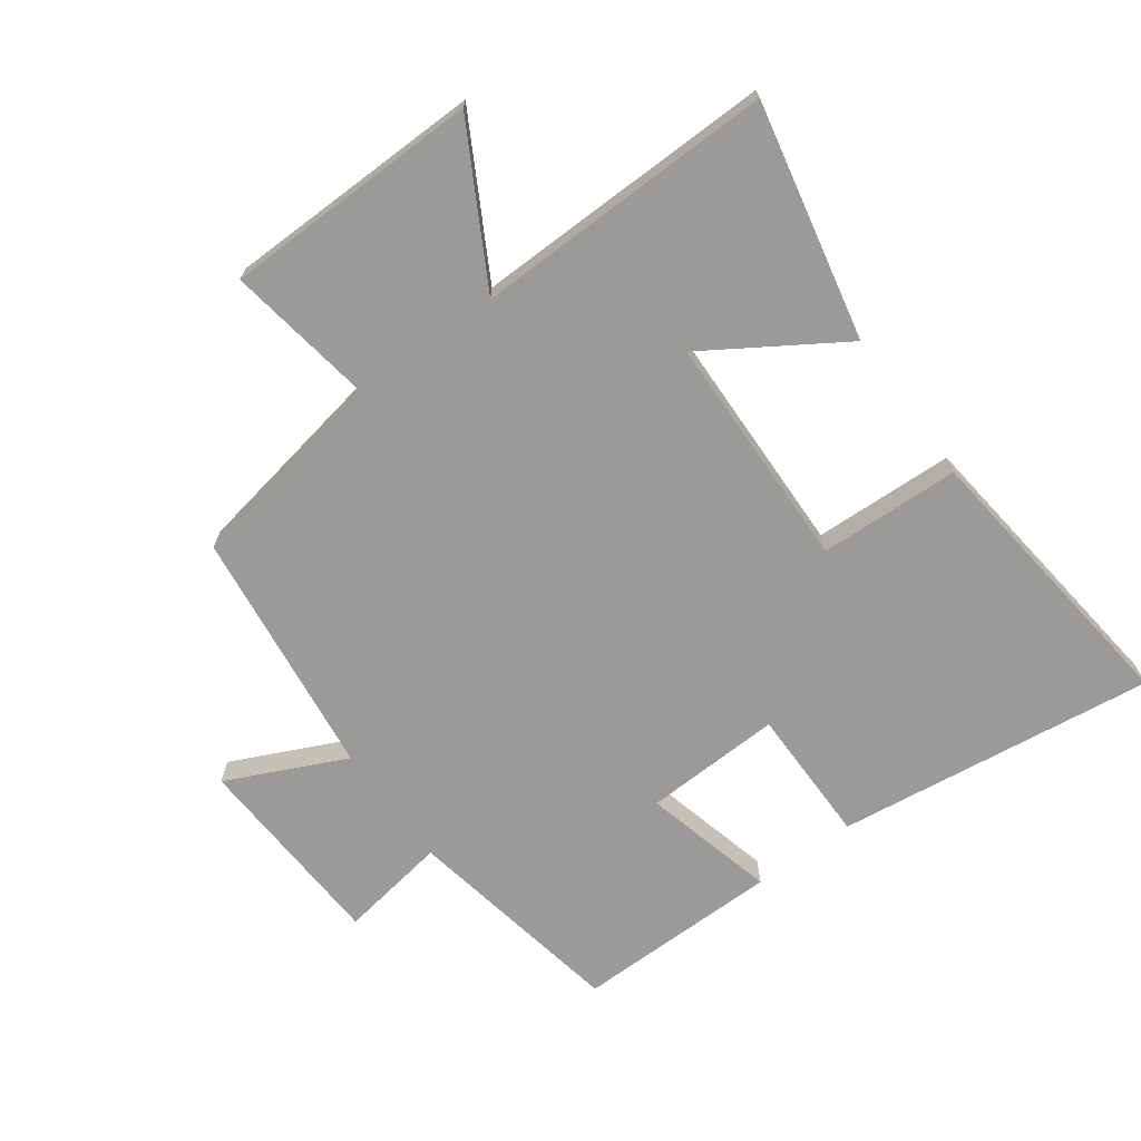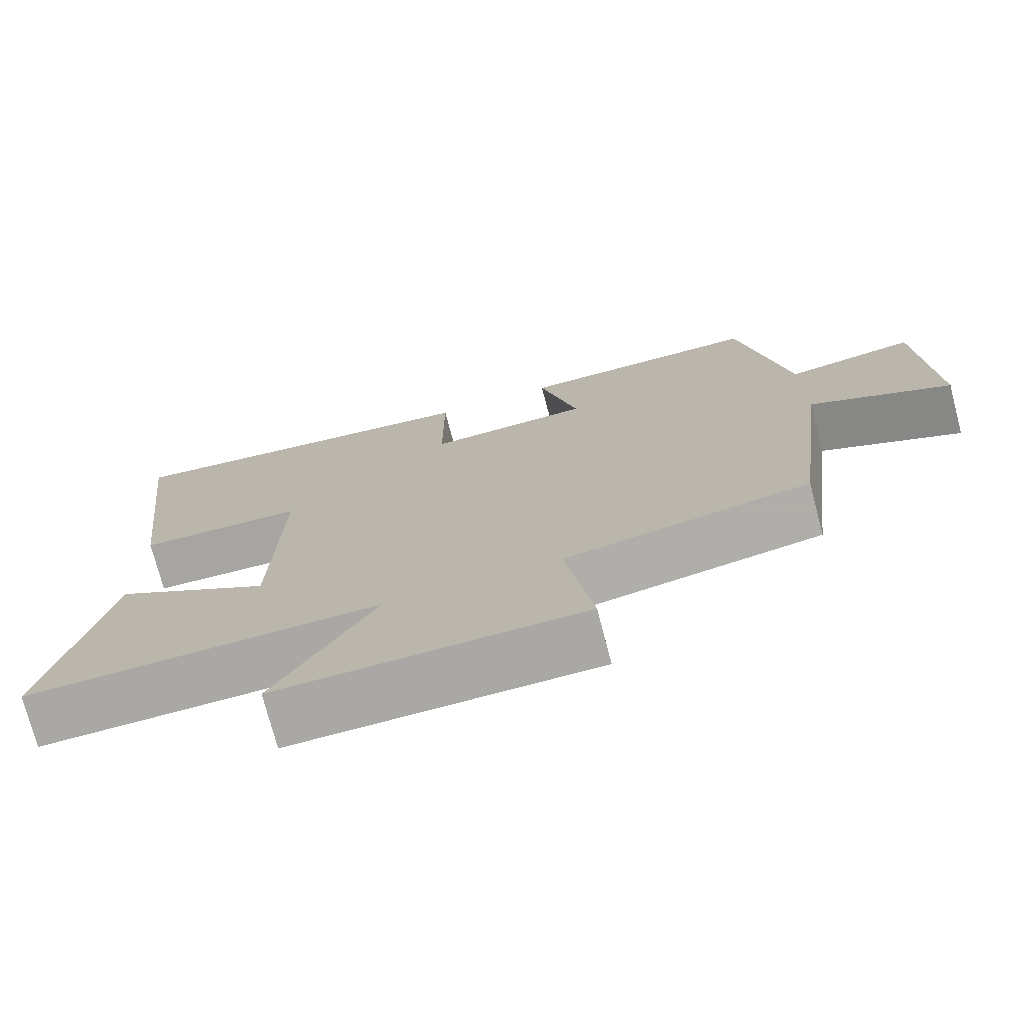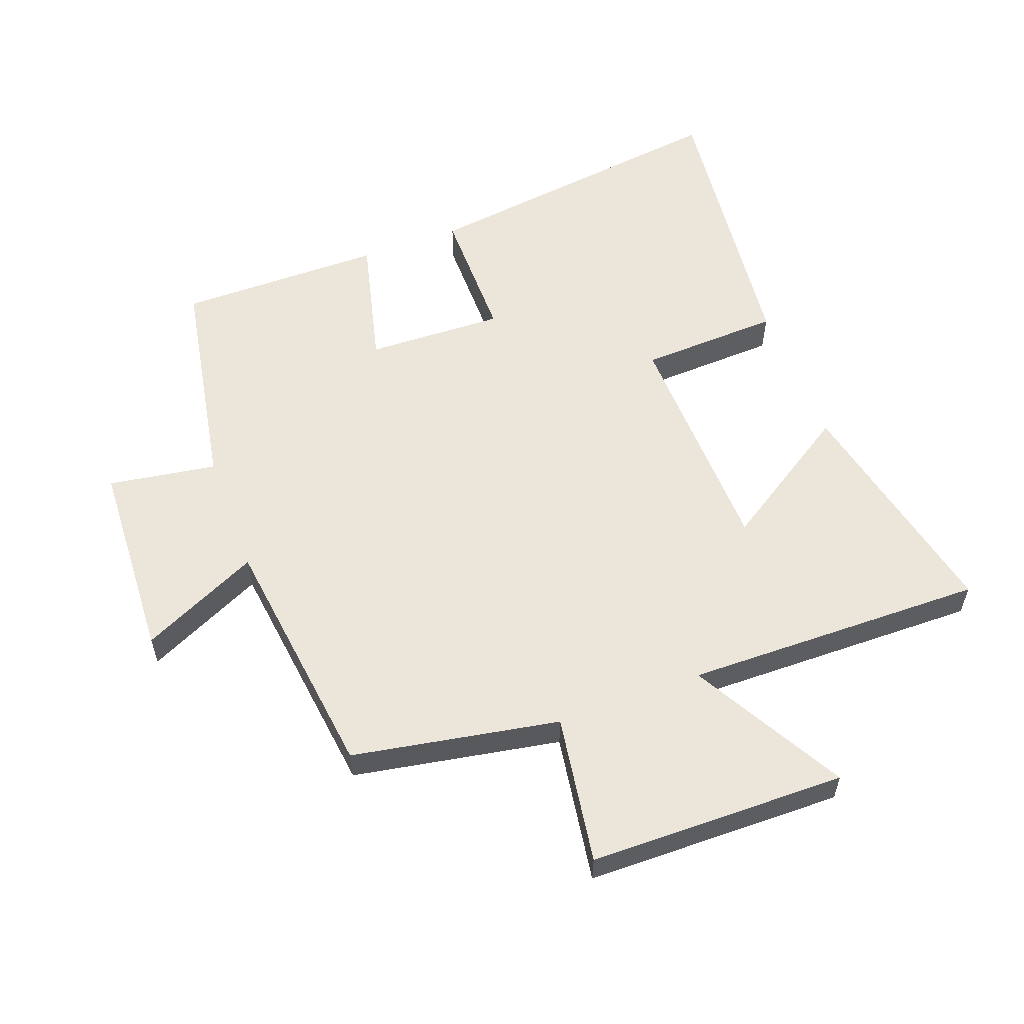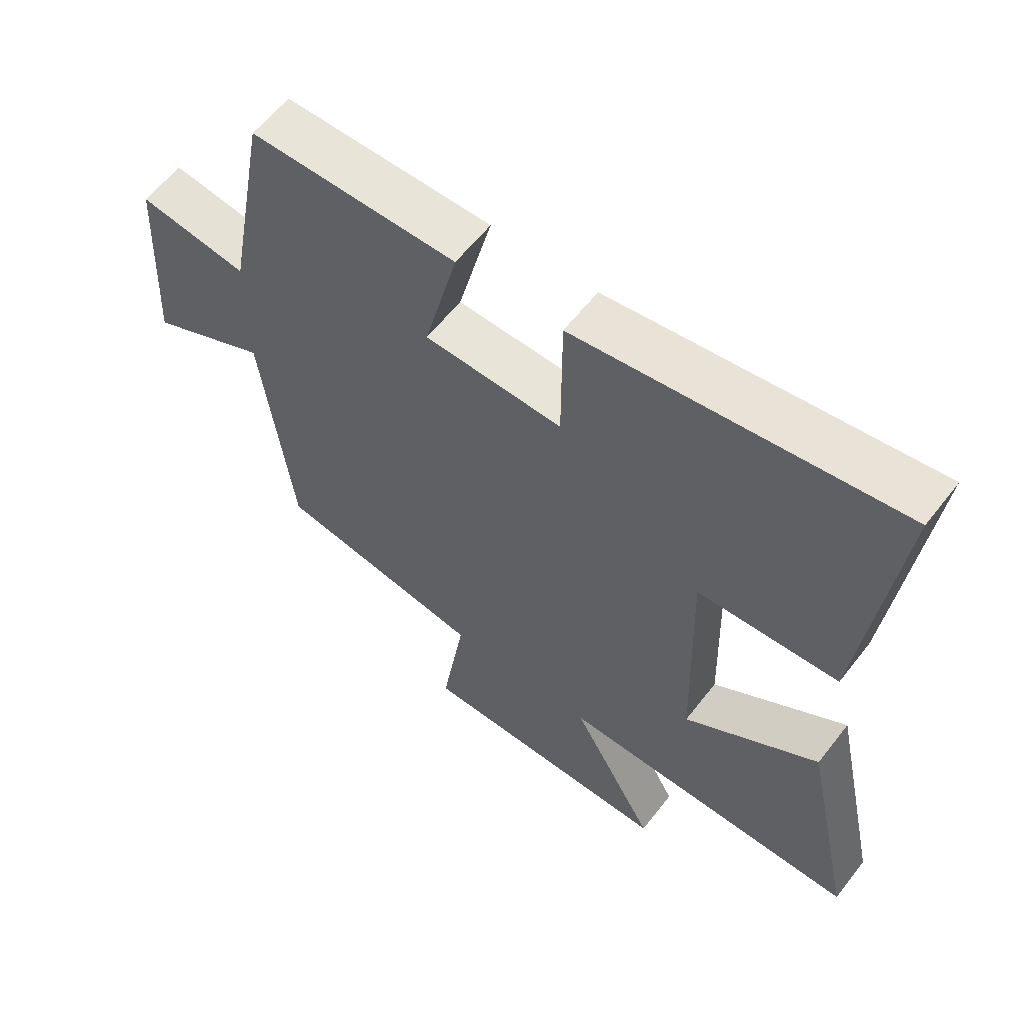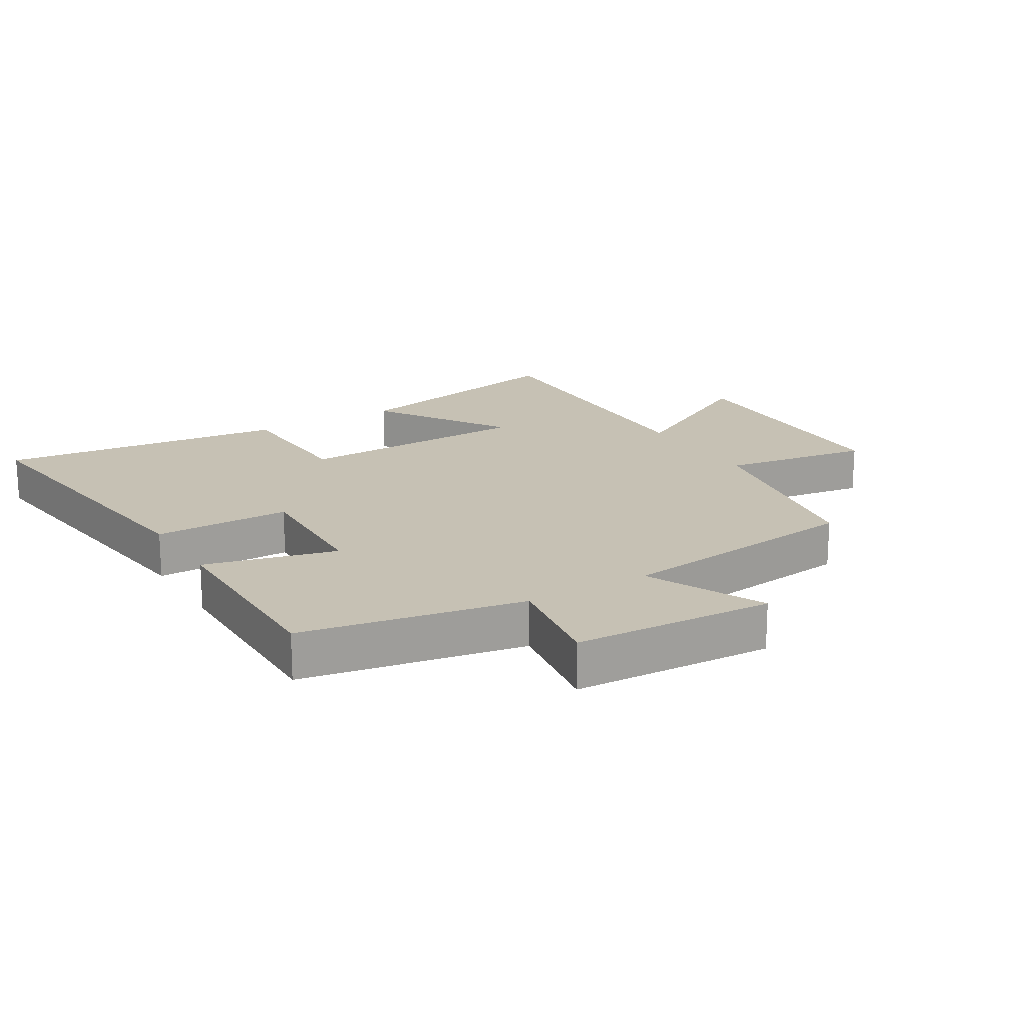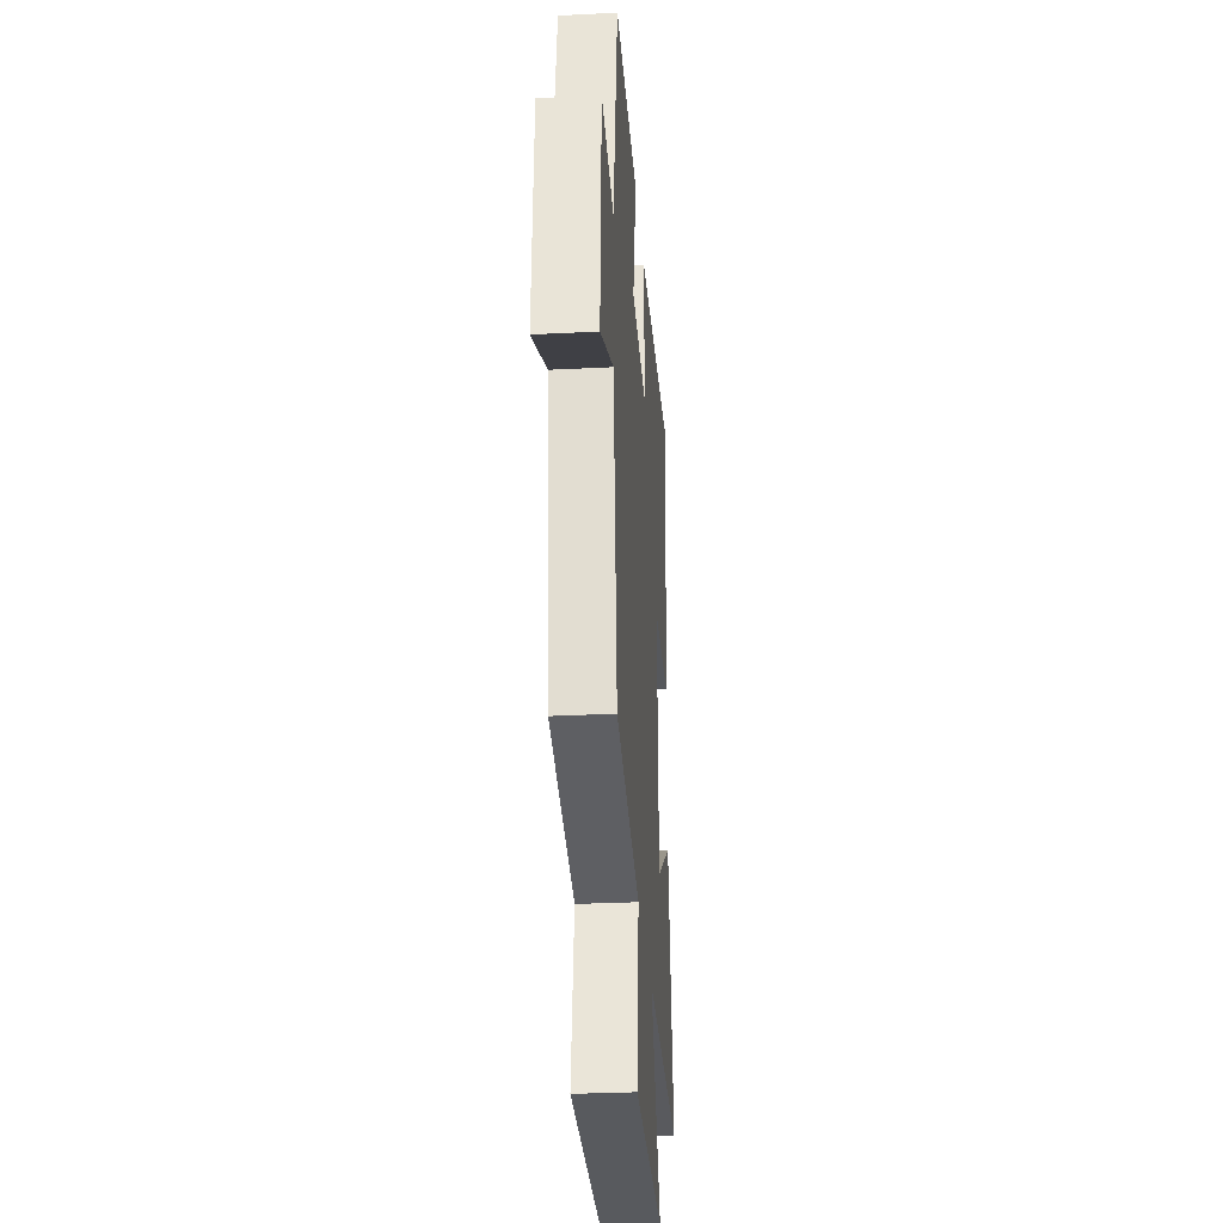
<metadata>
{"format":"obj","ext":"obj","renderer":"f3d","projection":"perspective","resolution":1024,"background":"white","views":[{"elev":-69.4,"azim":-143.8,"up":"+Y"},{"elev":-74.6,"azim":14.7,"up":"+Z"},{"elev":57.0,"azim":159.5,"up":"+Y"},{"elev":59.8,"azim":-142.4,"up":"+Z"},{"elev":18.6,"azim":58.9,"up":"+Y"},{"elev":-30.3,"azim":94.2,"up":"+Z"}]}
</metadata>
<code>
v 0.436 0.07 0.502
v 0.5 0.07 0.153
v 0.67 0.07 0.18
v 0.686 0.07 -0.136
v 0.5 0.07 -0.049
v 0.452 0.07 -0.441
v 0.127 0.07 -0.5
v 0.164 0.07 -0.734
v -0.24 0.07 -0.74
v -0.107 0.07 -0.5
v -0.58 0.07 -0.508
v -0.5 0.07 -0.136
v -0.289 0.07 -0.271
v -0.279 0.07 0.101
v -0.5 0.07 0.11
v -0.552 0.07 0.565
v -0.051 0.07 0.5
v -0.051 0.07 0.284
v 0.165 0.07 0.292
v 0.113 0.07 0.5
v 0.436 0 0.502
v 0.5 0 0.153
v 0.67 0 0.18
v 0.686 0 -0.136
v 0.5 0 -0.049
v 0.452 0 -0.441
v 0.127 0 -0.5
v 0.164 0 -0.734
v -0.24 0 -0.74
v -0.107 0 -0.5
v -0.58 0 -0.508
v -0.5 0 -0.136
v -0.289 0 -0.271
v -0.279 0 0.101
v -0.5 0 0.11
v -0.552 0 0.565
v -0.051 0 0.5
v -0.051 0 0.284
v 0.165 0 0.292
v 0.113 0 0.5
f 19 20 1 2
f 18 19 2
f 15 16 17 18
f 14 15 18 2
f 13 14 2
f 10 11 12 13
f 10 13 2 3
f 7 8 9 10
f 5 6 7 10
f 5 10 3
f 3 4 5
f 22 21 40 39
f 22 39 38
f 38 37 36 35
f 22 38 35 34
f 22 34 33
f 33 32 31 30
f 23 22 33 30
f 30 29 28 27
f 30 27 26 25
f 23 30 25
f 25 24 23
f 1 21 22 2
f 2 22 23 3
f 3 23 24 4
f 4 24 25 5
f 5 25 26 6
f 6 26 27 7
f 7 27 28 8
f 8 28 29 9
f 9 29 30 10
f 10 30 31 11
f 11 31 32 12
f 12 32 33 13
f 13 33 34 14
f 14 34 35 15
f 15 35 36 16
f 16 36 37 17
f 17 37 38 18
f 18 38 39 19
f 19 39 40 20
f 20 40 21 1

</code>
